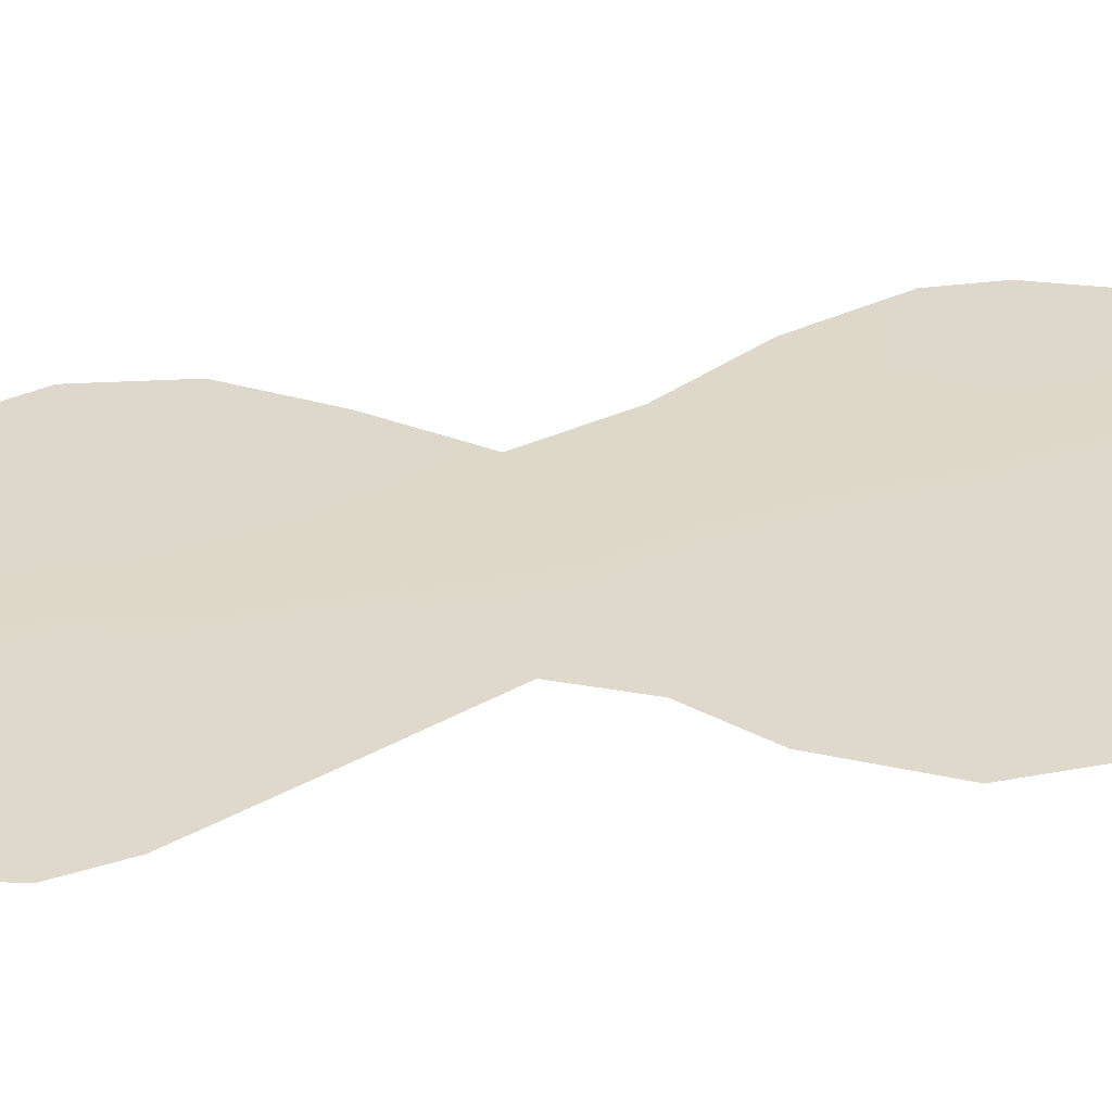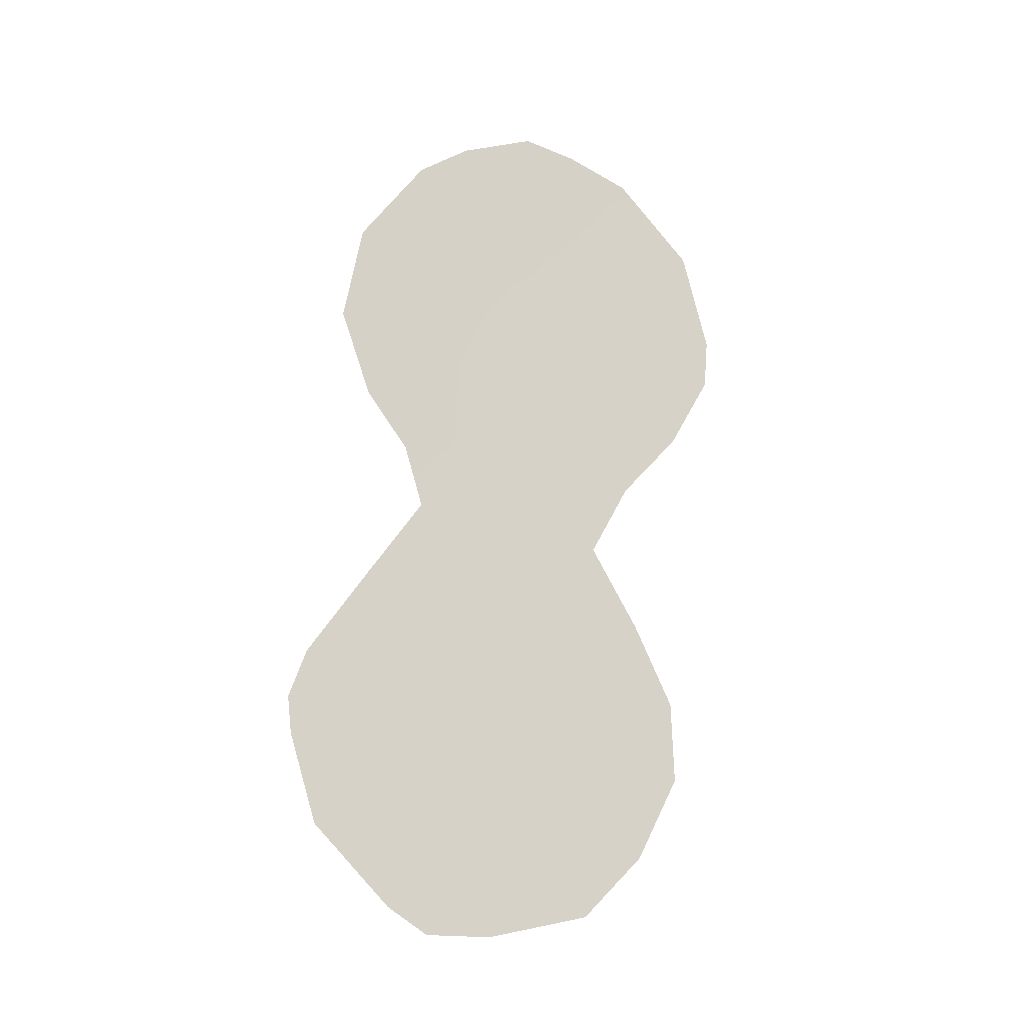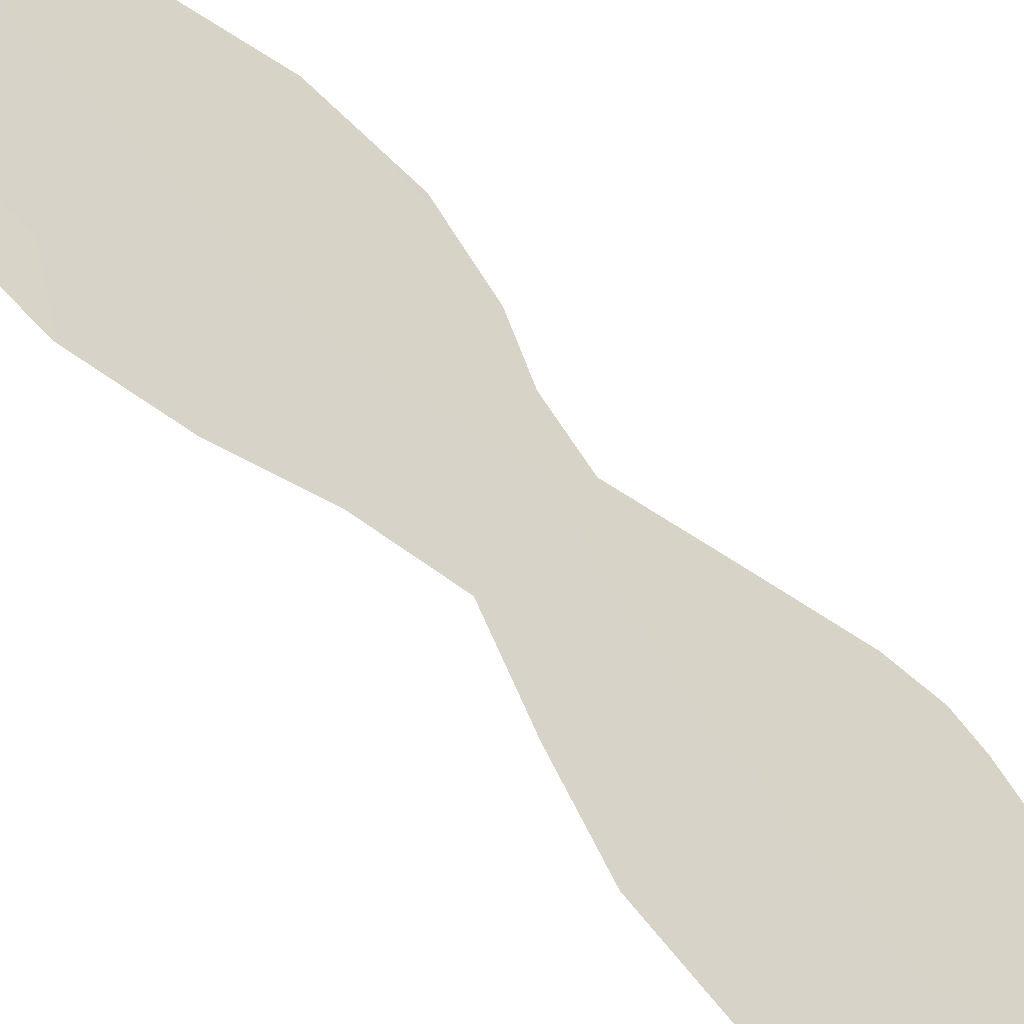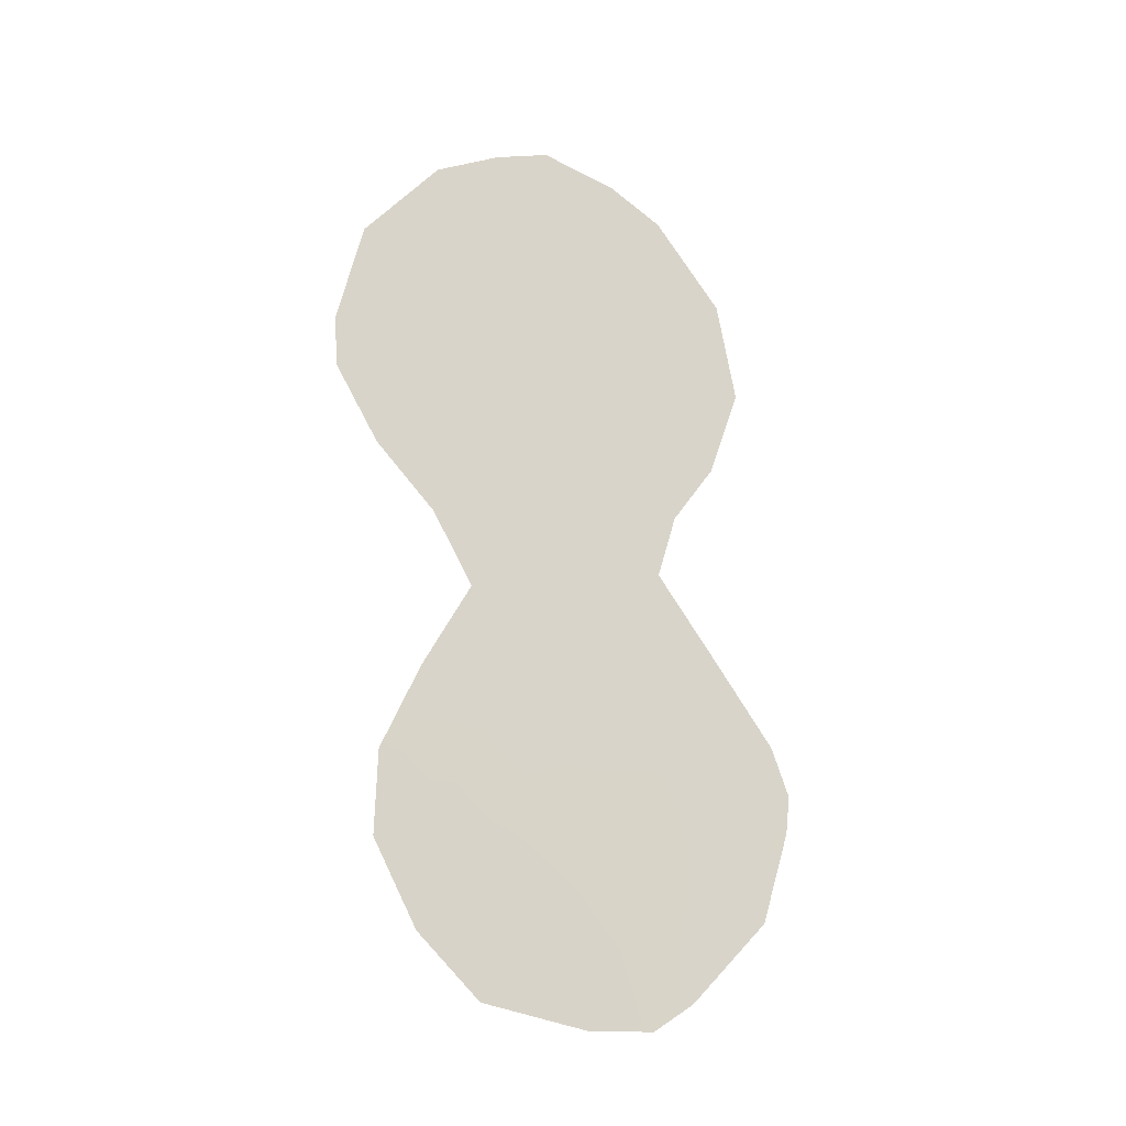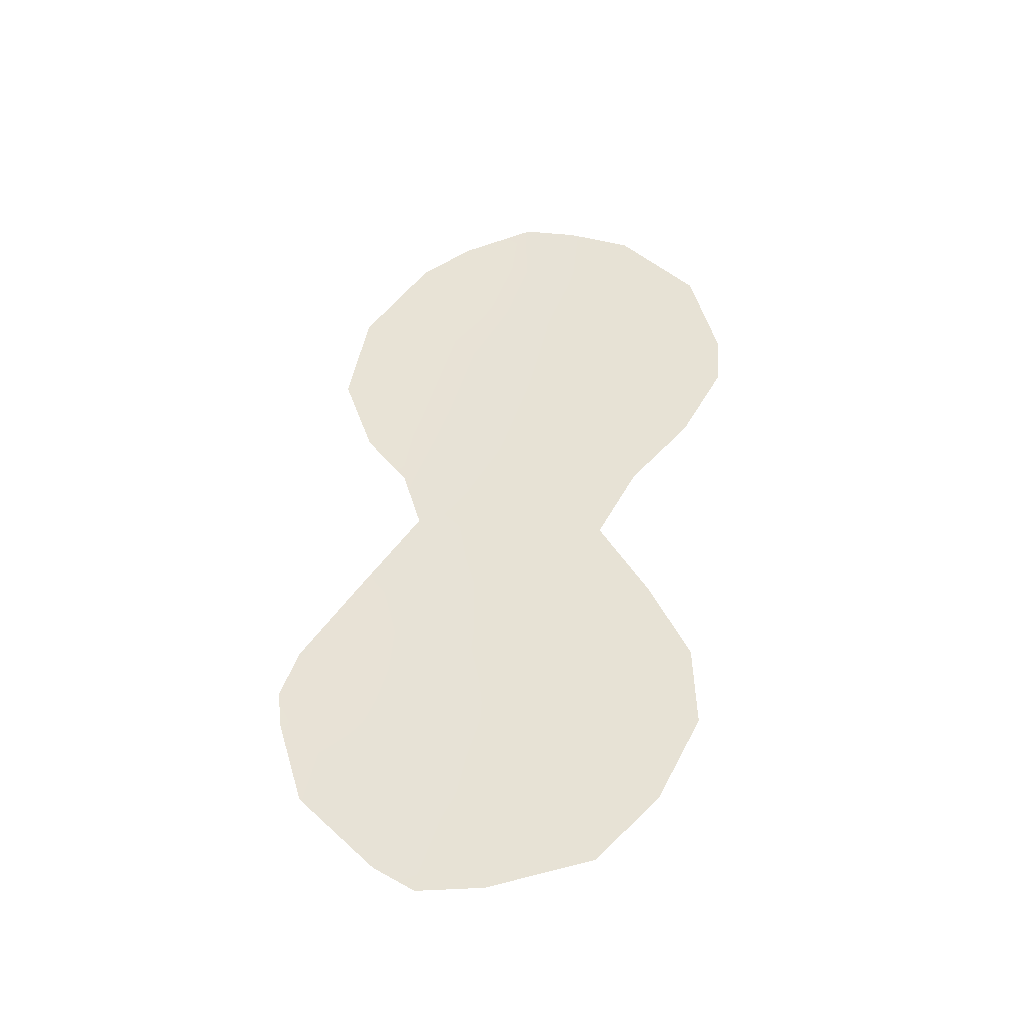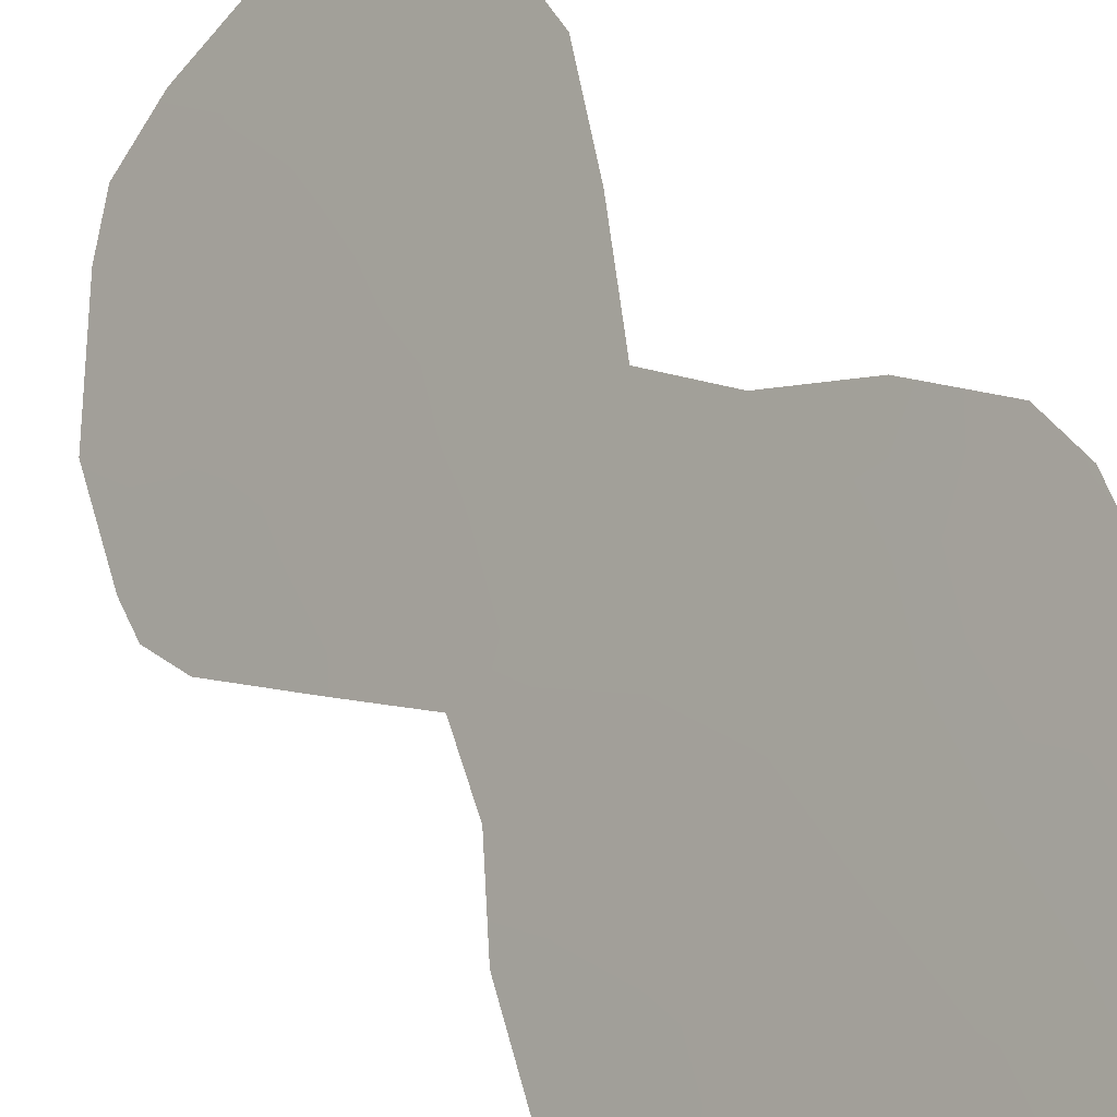
<metadata>
{"format":"obj","ext":"obj","renderer":"f3d","projection":"perspective","resolution":1024,"background":"white","views":[{"elev":-18.3,"azim":97.2,"up":"+Z"},{"elev":-16.2,"azim":-146.0,"up":"+Y"},{"elev":75.7,"azim":-41.7,"up":"+Z"},{"elev":-18.6,"azim":32.6,"up":"+Y"},{"elev":-39.3,"azim":-120.0,"up":"+Y"},{"elev":45.0,"azim":152.6,"up":"+Z"}]}
</metadata>
<code>
v 63.19 10.3 60.5
v 62.48 6.962 61.42
v 62.79 4.793 60.99
v 63.31 2.868 60.29
v 62.11 11.12 61.94
v 61.86 -5.374 62.09
v 64.39 7.76 58.89
v 65.03 -3.212 57.91
v 63.8 -6.028 59.51
v 63.95 -0.3815 59.39
v 64.25 11.71 59.09
v 65.01 5.344 58.04
v 64.42 3.999 58.82
v 59.75 10.21 65.04
v 64.5 -7.284 58.56
v 61.39 1.771 62.81
v 62.47 13.07 61.46
v 65.44 7.374 57.48
v 61.54 -7.42 62.47
v 60.01 4.941 64.66
v 60.08 -4.033 64.44
v 66.04 -2.476 56.57
v 60.67 -5.977 63.63
v 63.93 -7.905 59.31
v 60.84 3.444 63.55
v 60.82 12.11 63.66
v 63.52 12.49 60.07
v 59.37 7.828 65.52
v 59.42 6.663 65.45
v 61.71 12.75 62.47
v 65.8 -1.358 56.91
v 65.59 -5.424 57.13
v 64.15 2.541 59.16
v 64.95 0.6773 58.08
v 63.8 4.378 59.65
v 63.07 -1.307 60.55
v 61.99 -0.6071 61.99
v 62.81 -6.62 60.81
v 63.35 8.292 60.29
v 65.18 9.685 57.85
v 63 -7.929 60.54
v 62.9 -4.803 60.73
v 63.97 -4.221 59.3
v 61.14 9.711 63.22
v 61.09 -0.6058 63.17
v 65.98 -3.337 56.64
v 61.25 -3.999 62.9
v 60.7 -0.1692 63.69
v 62.13 3.153 61.85
v 63.52 6.298 60.04
v 63.04 11.79 60.71
v 62.83 1.019 60.89
v 61.38 7.671 62.89
v 60.26 8.096 64.36
v 62.27 9.129 61.72
v 64.48 5.88 58.75
v 61.68 5.366 62.46
v 61.14 -2.257 63.09
v 62.21 -3.011 61.66
v 63.87 1.307 59.53
v 61.11 11.26 63.27
v 60.14 -2.118 64.4
v 63.21 -3.13 60.33
v 64.98 -1.508 58
v 60.6 6.022 63.89
v 64.12 9.525 59.27
v 64.07 -2.36 59.2
v 64.85 -5.027 58.13
f 4 35 33
f 8 22 46
f 21 47 23
f 2 55 39
f 17 51 5
f 14 44 54
f 22 64 31
f 8 64 22
f 9 15 24
f 10 52 60
f 61 26 30
f 35 4 3
f 56 35 50
f 50 35 3
f 12 13 56
f 35 56 13
f 35 13 33
f 61 14 26
f 7 40 18
f 43 63 67
f 6 38 19
f 41 19 38
f 6 19 23
f 6 42 38
f 68 8 46
f 46 32 68
f 59 63 42
f 51 11 1
f 66 7 39
f 39 1 66
f 9 24 38
f 41 38 24
f 48 16 45
f 58 45 37
f 37 45 16
f 2 50 3
f 11 66 1
f 51 27 11
f 29 28 54
f 54 65 29
f 65 20 29
f 14 61 44
f 44 61 5
f 55 1 39
f 2 53 55
f 3 57 2
f 56 7 18
f 56 18 12
f 66 40 7
f 47 6 23
f 57 25 65
f 20 65 25
f 25 57 49
f 43 9 42
f 43 42 63
f 59 47 58
f 55 53 44
f 55 44 5
f 54 44 53
f 21 58 47
f 58 21 62
f 15 9 68
f 43 68 9
f 15 68 32
f 27 51 17
f 43 8 68
f 52 4 60
f 17 5 30
f 16 52 37
f 37 52 36
f 10 36 52
f 5 61 30
f 45 58 62
f 62 48 45
f 33 60 4
f 60 33 34
f 36 59 37
f 37 59 58
f 10 67 36
f 36 63 59
f 10 60 34
f 34 64 10
f 64 34 31
f 63 36 67
f 39 7 50
f 7 56 50
f 2 39 50
f 54 28 14
f 49 16 25
f 57 53 2
f 65 53 57
f 3 49 57
f 53 65 54
f 4 52 49
f 4 49 3
f 59 42 6
f 66 11 40
f 43 67 8
f 47 59 6
f 9 38 42
f 5 1 55
f 8 67 64
f 67 10 64
f 49 52 16
f 5 51 1

</code>
